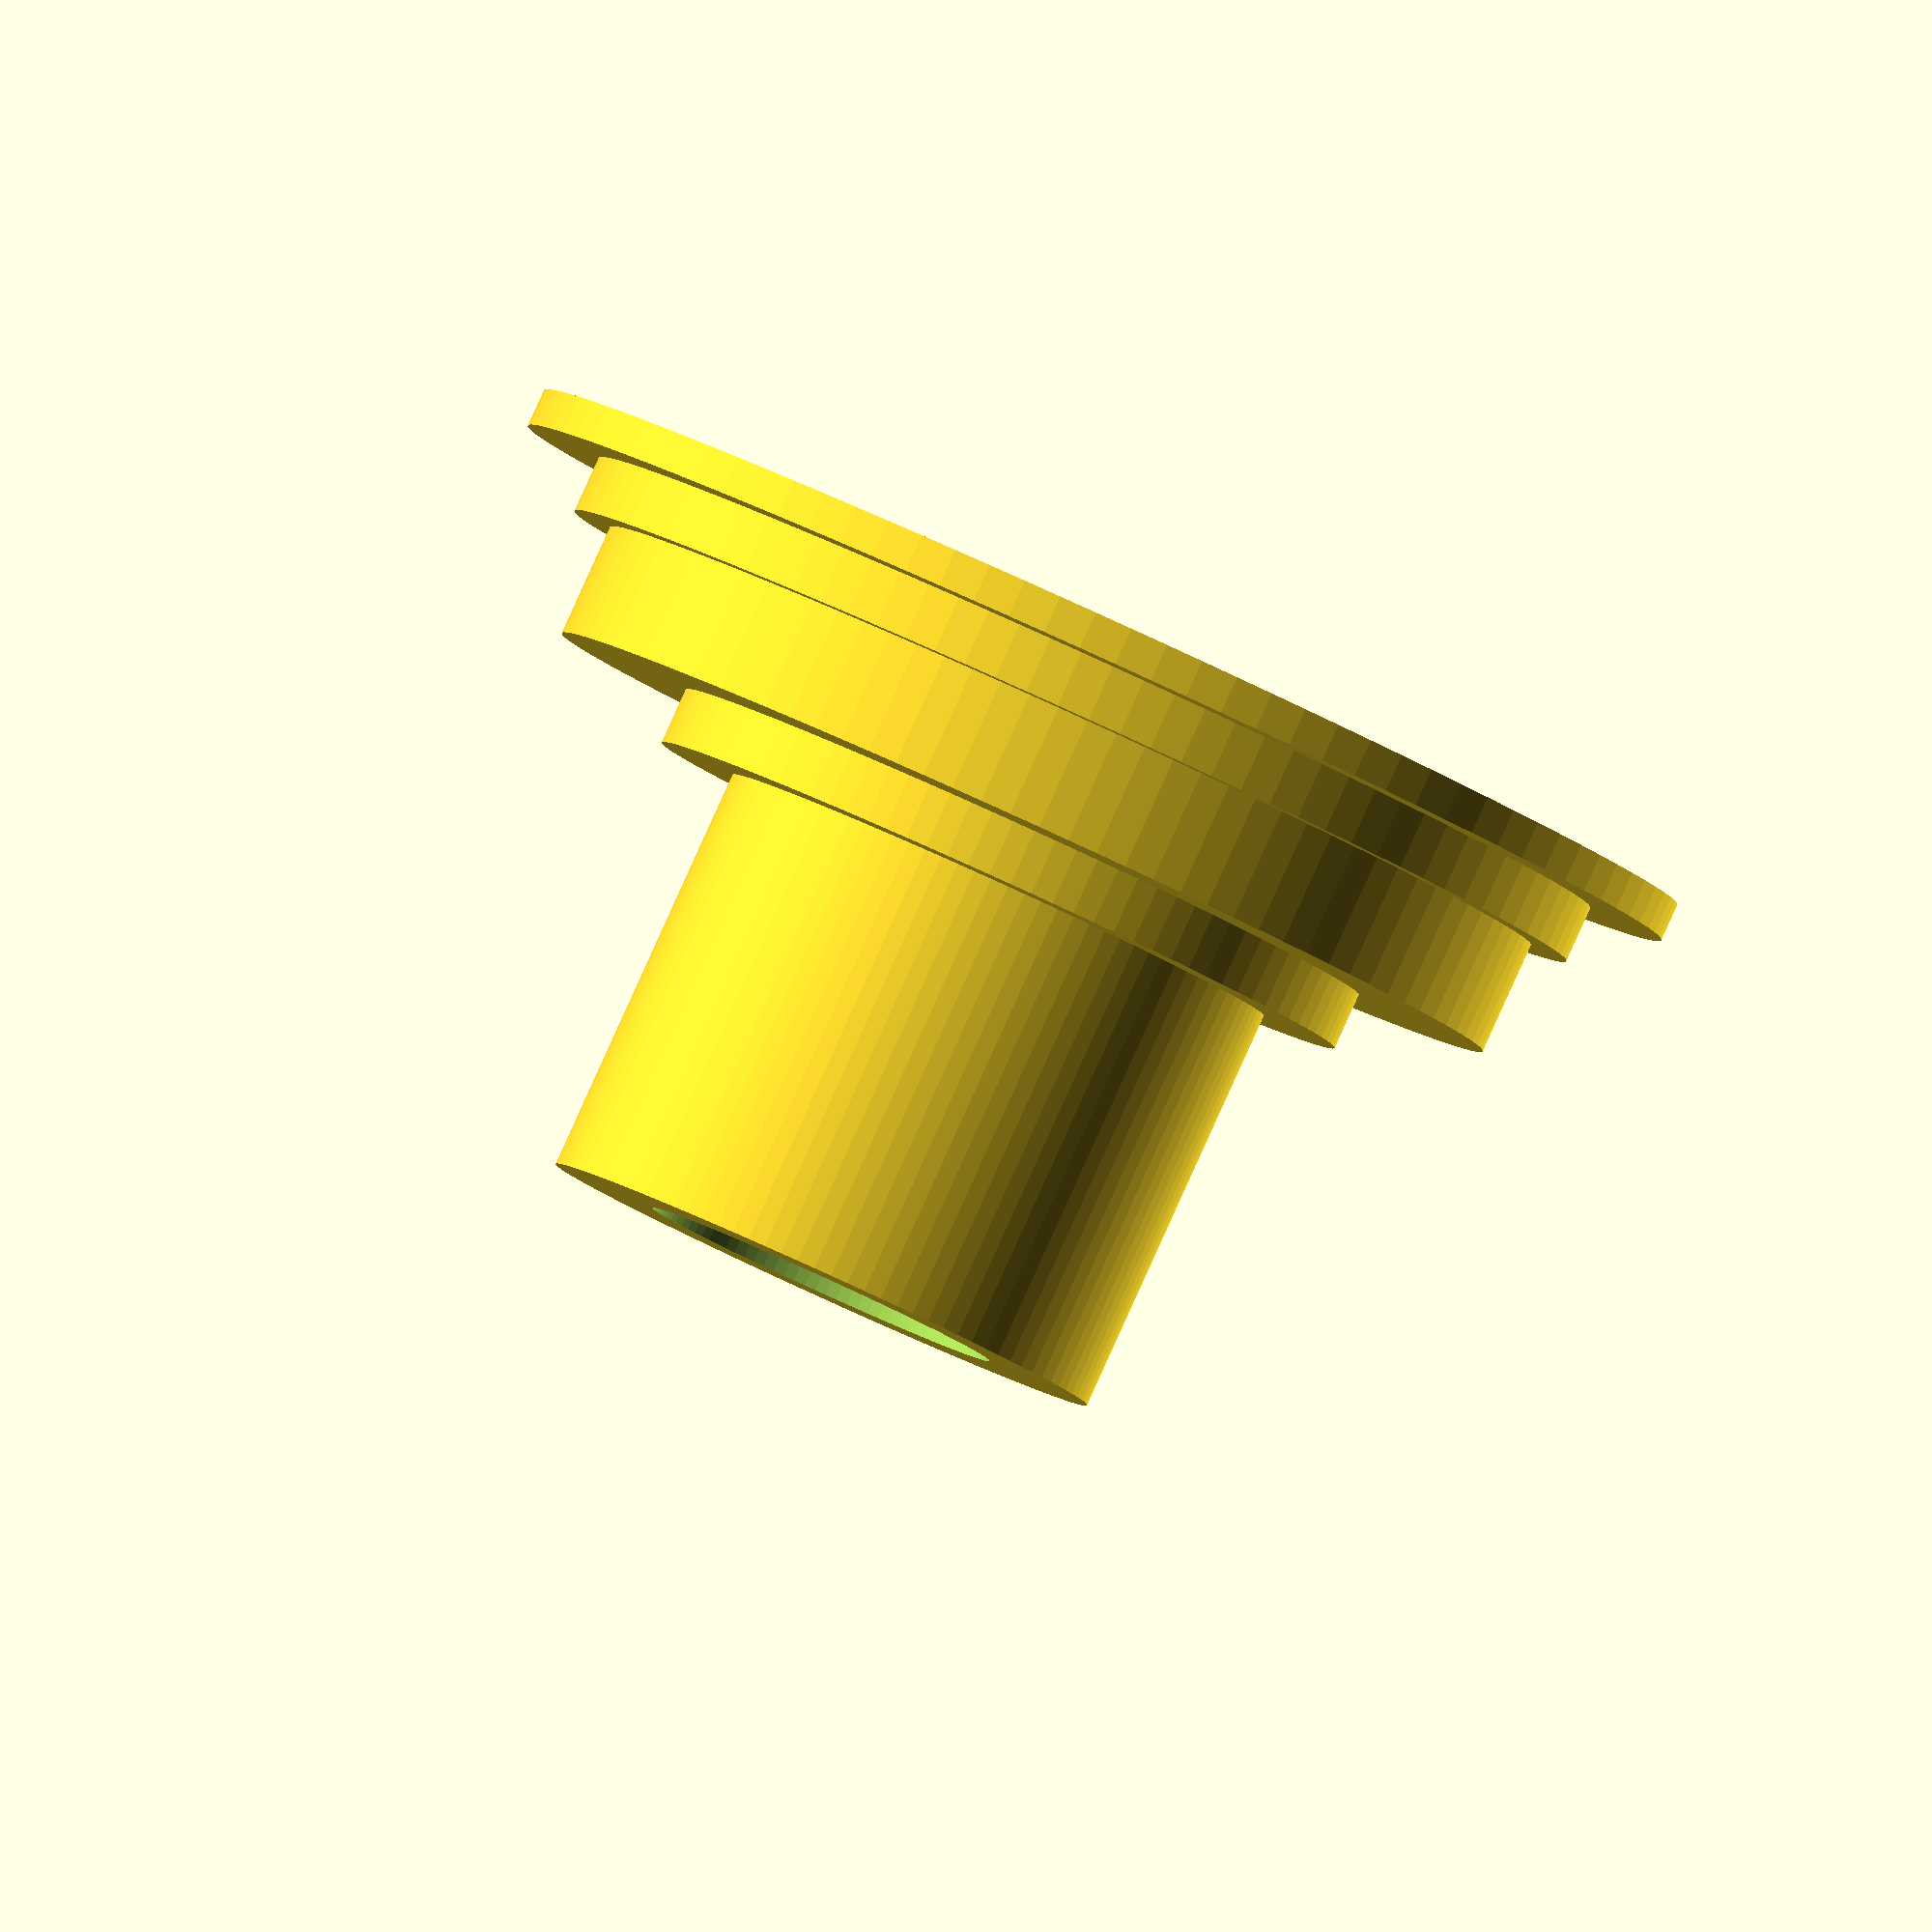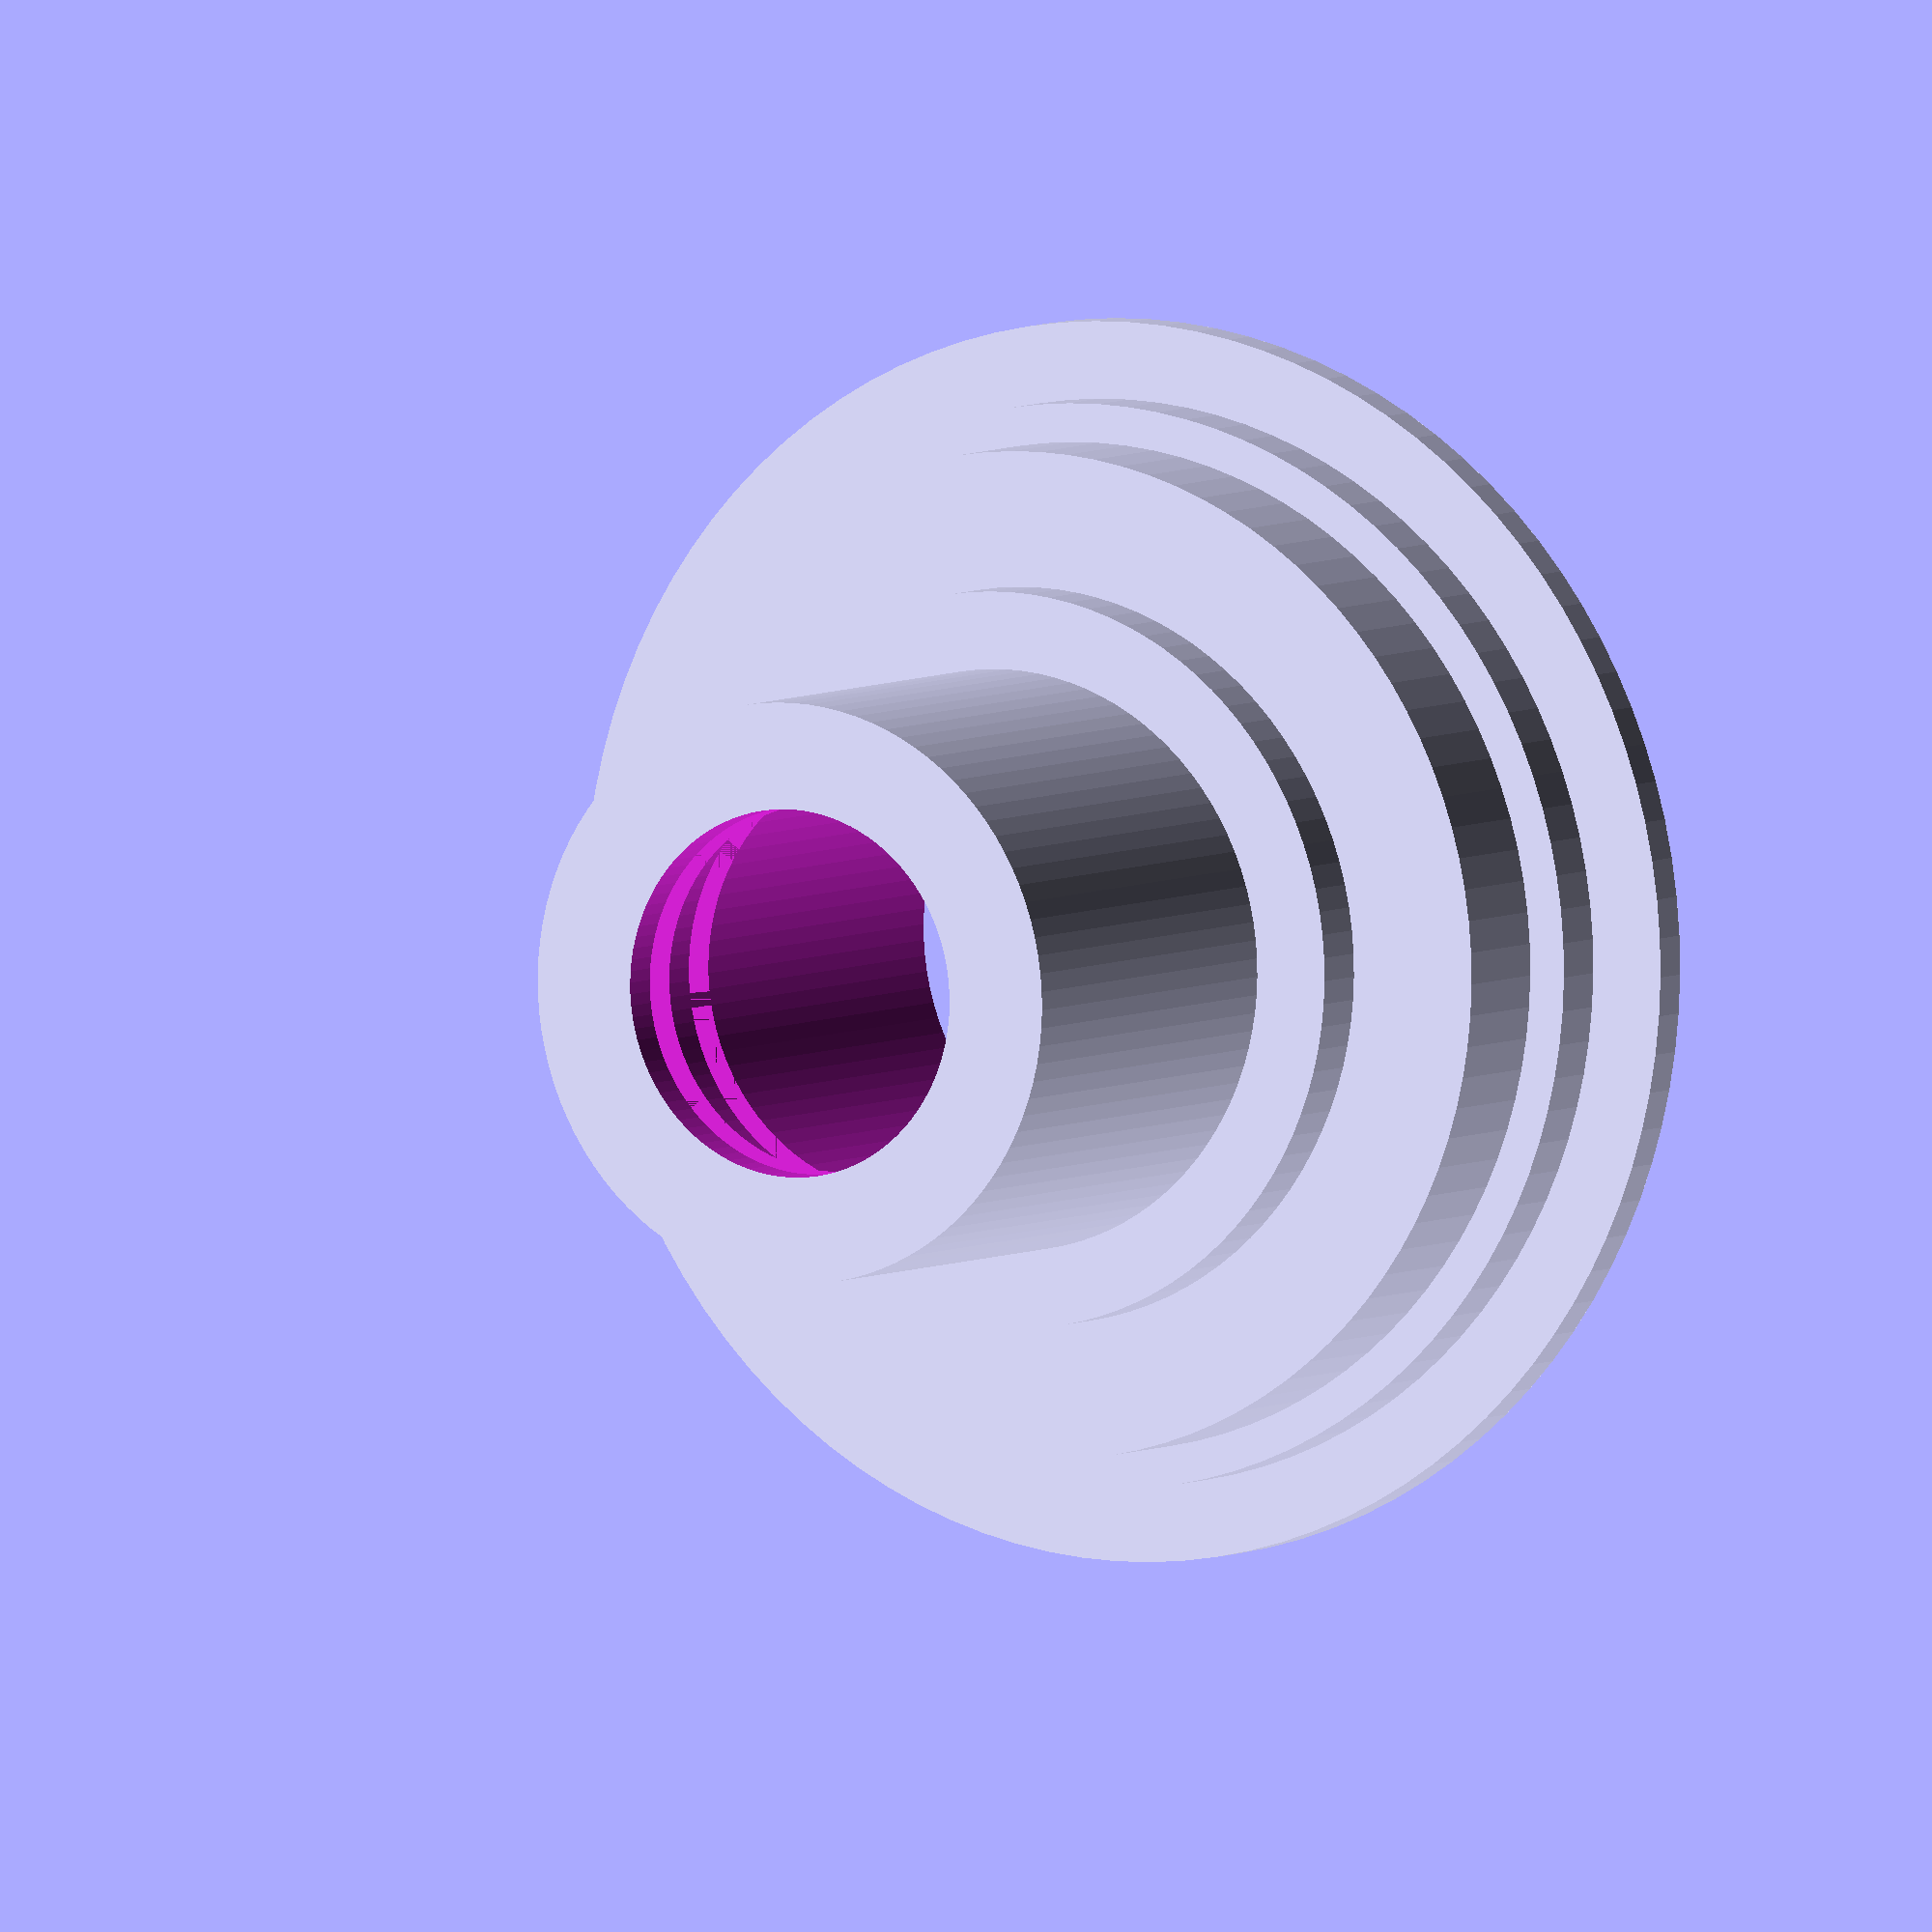
<openscad>
r_moyeu1=26;
r_moyeu2=28;
r_moyeu3=19;
r_608=11.25;
r_couronne=32;
r_large=13;
r_ret=9.5;
ep_couronne=2;
ep_608=7;
ep_ret=2;
ep_large=25;
r_vide=4;

module support_bobine(RLARGE,EPLARGE){
	difference(){
		union(){
			cylinder(r=r_couronne, h=ep_couronne, $fn=100);
			translate([0,0,ep_couronne]){cylinder(r=r_moyeu2, h=3, $fn=100);}
			translate([0,0,ep_couronne+3]){cylinder(r=r_moyeu1, h=ep_608+ep_ret-3, $fn=100);}
			translate([0,0,ep_couronne+6]){cylinder(r=r_moyeu3, h=ep_608+ep_ret-3, $fn=100);}
			translate([0,0,ep_couronne+ep_608+ep_ret]){cylinder(r=RLARGE+2, h=EPLARGE, $fn=100);}
		}
	translate([0,0,-5]){cylinder(r=RLARGE, h=5+EPLARGE, $fn=100);}
	translate([0,0,-5]){cylinder(r=r_608, h=5+EPLARGE+ep_608, $fn=100);}
	translate([0,0,-5]){cylinder(r=r_ret, h=100, $fn=100);}
	translate([0,0,ep_608+EPLARGE]){cylinder(r1=r_608, r2=r_ret, h=ep_ret, $fn=100);}
	translate([0,0,EPLARGE]){cylinder(r1=RLARGE, r2=r_608, h=ep_ret, $fn=100);}

/*for (y = [0,45,90,135,180,225,270,315]){
	for (z = [0:17]){
			
				rotate([0,0,z+y])translate([r_moyeu1-3.5,0,-5]){cylinder(r=r_vide-1.5, h=30, $fn=100);}
	}
}*/


	}
}

//translate([100,0,0]){support_bobine(r_608,0);}

//support_bobine(r_608,0);

support_bobine(r_large,ep_large);
</openscad>
<views>
elev=272.6 azim=308.1 roll=24.4 proj=o view=solid
elev=354.8 azim=25.9 roll=30.2 proj=o view=solid
</views>
